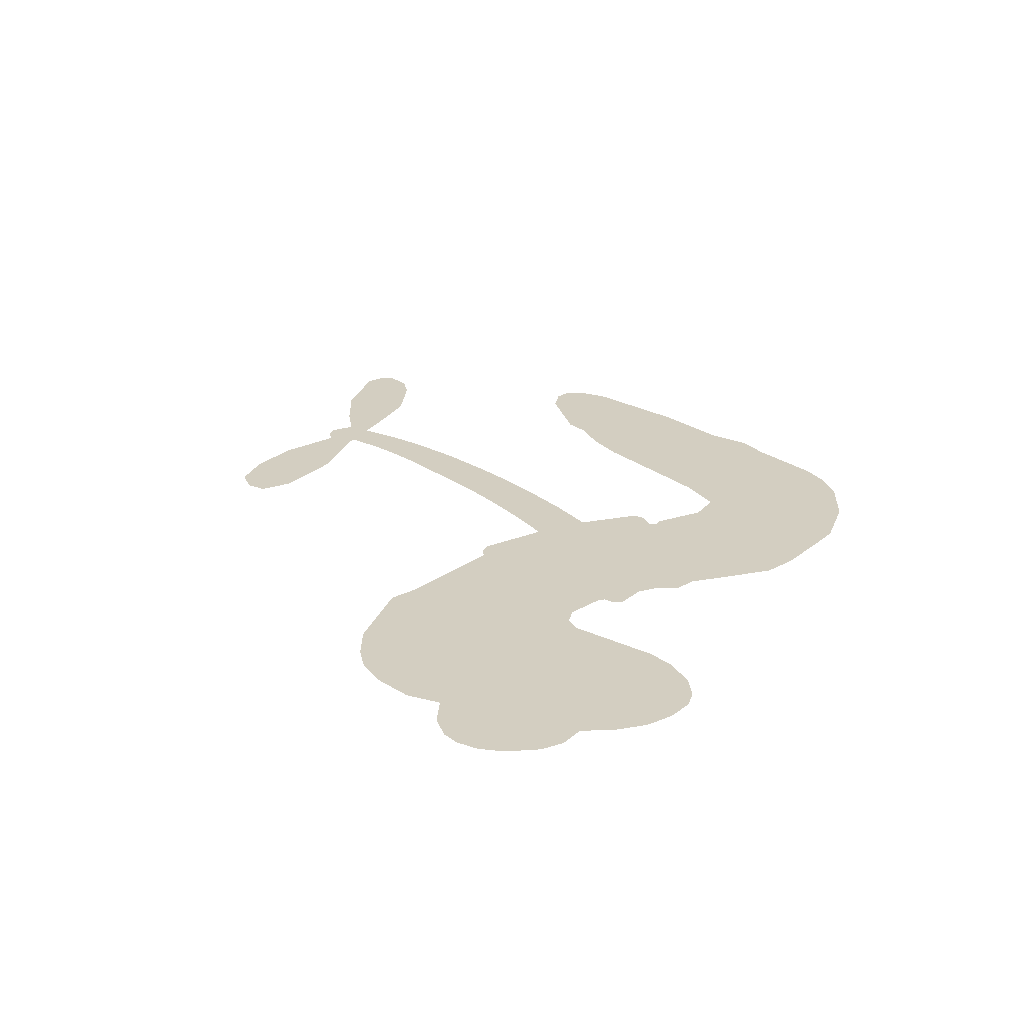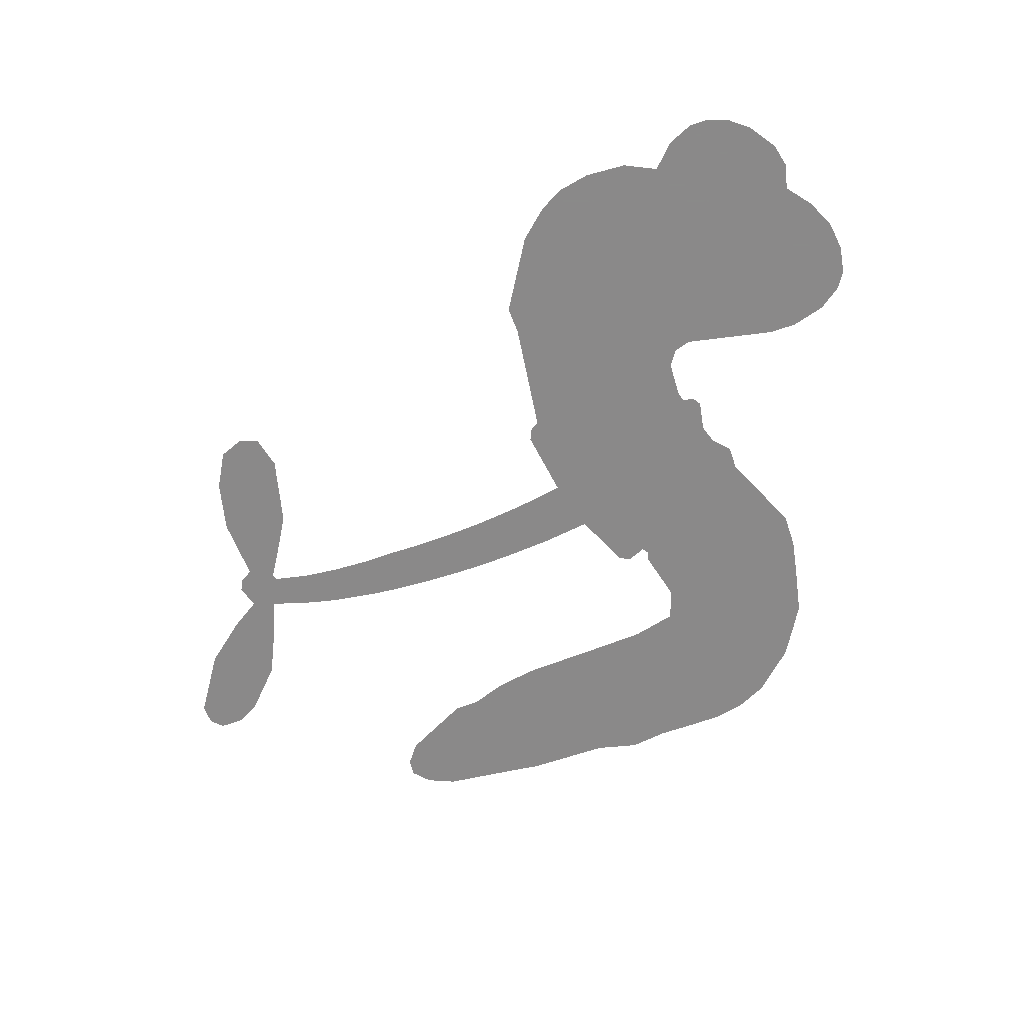
<metadata>
{"format":"obj","ext":"obj","renderer":"f3d","projection":"perspective","resolution":1024,"background":"white","views":[{"elev":25.0,"azim":-128.9,"up":"+Z"},{"elev":-63.3,"azim":-158.6,"up":"+Z"}]}
</metadata>
<code>
v -450 47.81 0
v -448 52.62 0
v -444.9 56.78 0
v -446 60.85 0
v -445.3 64.53 0
v -442.4 69.13 0
v -439.3 71.77 0
v -436 73.06 0
v -433 73.14 0
v -429.1 71.61 0
v -425.3 68.1 0
v -420.4 70.74 0
v -413.8 71.42 0
v -408.6 70.6 0
v -404.7 68.61 0
v -399.9 64.7 0
v -392.5 53.57 0
v -392.5 49.14 0
v -389.4 31.41 0
v -387.8 30.41 0
v -387 28.74 0
v -388.2 17.78 0
v -354.5 16.41 0
v -332 19.22 0
v -331.5 20.07 0
v -338.4 30.39 0
v -341.6 41.34 0
v -340.6 46.63 0
v -337.4 47.76 0
v -333.6 46.43 0
v -330.1 40.86 0
v -327.8 32.71 0
v -327.8 22.47 0
v -325.7 21.3 0
v -324.7 19.55 0
v -325.6 15.88 0
v -320.5 12.87 0
v -313.5 7.601 0
v -306.6 -1.926 0
v -306.6 -5.118 0
v -308.3 -6.947 0
v -312.4 -7.053 0
v -316.1 -5.123 0
v -322.6 1.222 0
v -329.1 14.54 0
v -390.2 8.911 0
v -393.9 -0.3516 0
v -395.7 -1.1 0
v -398.5 -0.05131 0
v -399.1 -1.069 0
v -398.7 -2.275 0
v -400.4 -10.63 0
v -398.6 -15.58 0
v -391.4 -17.03 0
v -369.5 -17.29 0
v -362.7 -18.19 0
v -356.8 -20.01 0
v -352.9 -19.97 0
v -341.9 -25.08 0
v -339.3 -28.22 0
v -338.9 -30.94 0
v -341.2 -33.67 0
v -345.6 -35.75 0
v -362.4 -38.36 0
v -375.6 -38.87 0
v -382.2 -40.76 0
v -388.5 -40.18 0
v -399.9 -40.43 0
v -404.5 -39.62 0
v -409.7 -37.37 0
v -416.5 -31.37 0
v -421.9 -22.9 0
v -425.2 -9.09 0
v -425.4 -3.61 0
v -420.1 9.75 0
v -420.3 13.6 0
v -417.9 16.43 0
v -417.1 19.48 0
v -418.1 24.19 0
v -417.3 25.54 0
v -415.6 25.94 0
v -415.2 27.23 0
v -415.6 33.12 0
v -417.4 35.53 0
v -420.2 36.25 0
v -434.3 32.69 0
v -438.6 32.51 0
v -444.1 33.82 0
v -447.7 36.28 0
v -449.5 38.84 0
v -450.4 43.2 0
v -359.4 8.308 0
v -330.3 18.69 0
v -413.1 25.79 0
v -400.7 0.5817 0
v -399.5 -6.473 0
v -416 23.82 0
v -390.2 28.32 0
v -392.1 4.294 0
v -344.1 10.27 0
v -329.4 20.82 0
v -336.5 12 0
v -332.8 13.22 0
v -417.6 21.84 0
v -398.8 2.724 0
v -335 25.25 0
v -327.5 18.7 0
v -331.5 23.91 0
v -342.7 -30.06 0
v -310.2 -3.505 0
v -411.6 30.15 0
v -401.1 -2.491 0
v -414.8 21.23 0
v -444.1 40.71 0
v -434.4 67.85 0
v -417.5 40.74 0
v -387.6 23.25 0
v -395.9 1.901 0
v -343 17.01 0
v -337.4 17.83 0
v -403.6 4.8 0
v -395.3 31.27 0
v -413.3 16.82 0
v -412.3 37.52 0
v -396.2 6.504 0
v -332 16.16 0
v -406.5 -0.2552 0
v -335.2 15.33 0
v -338.7 14.65 0
v -415.5 11.99 0
v -354.8 -27 0
v -326 7.591 0
v -337.6 43.32 0
v -327.8 27.57 0
v -310 2.847 0
v -439.1 61.45 0
v -340.3 11.01 0
v -354.8 -23.21 0
v -325.6 11.81 0
v -361.5 -25.22 0
v -347.4 -22.51 0
v -350.9 -25.08 0
v -410.1 62.68 0
v -400.9 -32.28 0
v -446 45.13 0
v -436.8 39.68 0
v -438.5 67.71 0
v -404.6 25.29 0
v -406.8 -7.443 0
v -340 35.87 0
v -331.9 28.04 0
v -442.4 59.61 0
v -438.7 53.76 0
v -439.2 57.59 0
v -432.1 56.55 0
v -435.3 59.49 0
v -354 -37 0
v -346.6 -27.24 0
v -408.2 66.42 0
v -400.4 51.32 0
v -401.6 -36.48 0
v -436.6 35.81 0
v -427.2 34.47 0
v -440.8 37.57 0
v -408.8 26.74 0
v -403 -8.044 0
v -406 -13.63 0
v -435.7 55.88 0
v -433.4 49.57 0
v -429.3 62.69 0
v -435.5 63.75 0
v -413.1 66.56 0
v -404.8 62.29 0
v -396.1 51.34 0
v -394.2 -40.37 0
v -406.1 -33.45 0
v -410 22.01 0
v -404.1 33.41 0
v -431.8 60.09 0
v -426.7 57.79 0
v -396.2 59.13 0
v -411.8 33.85 0
v -398.1 -34.93 0
v -394.3 -28.98 0
v -407.4 30.73 0
v -398.3 55.21 0
v -391 40.27 0
v -408.3 35.21 0
v -401.1 59.16 0
v -406.2 43.38 0
v -398.2 43.82 0
v -408.4 39.59 0
v -396.1 47.29 0
v -402.8 38.88 0
v -412.4 44.49 0
v -391.7 44.7 0
v -411.6 41.02 0
v -394.7 41.91 0
v -398.4 39.31 0
v -394.4 37.57 0
v -397.9 34.87 0
v -390.2 35.84 0
v -400.2 30.48 0
v -393.3 34.2 0
v -415.5 38.18 0
v -403.8 1.597 0
v -406.9 3.295 0
v -407.9 9.825 0
v -413.1 0.5112 0
v -333.7 42.46 0
v -336.6 38.87 0
v -335.5 34.21 0
v -439.7 45.24 0
v -440.3 41.41 0
v -396.5 21.35 0
v -443.2 52.3 0
v -424.5 41.78 0
v -402.1 -14.22 0
v -405 -20.91 0
v -401.7 -18.36 0
v -405.2 -17.23 0
v -411.8 -16.91 0
v -408.6 -19.17 0
v -399.4 -24.64 0
v -414 -23.94 0
v -401.6 -21.89 0
v -404.8 -26.66 0
v -396.9 -20.24 0
v -412 -20.76 0
v -423.6 -15.99 0
v -409.3 -24.87 0
v -429.7 67.17 0
v -432.2 64.72 0
v -416.8 68.52 0
v -420.9 65.9 0
v -416.9 64.03 0
v -421.2 59.97 0
v -402.3 66.65 0
v -405.2 65.5 0
v -406.3 -36.75 0
v -411.3 -32.31 0
v -428.3 52.22 0
v -398.1 61.91 0
v -408 54.65 0
v -411.1 12.89 0
v -412.5 8.232 0
v -404.3 16.72 0
v -408.8 16.69 0
v -406.6 13.5 0
v -402.5 9.992 0
v -417.9 -5.941 0
v -334.7 30.57 0
v -331.7 33.17 0
v -329 36.78 0
v -332.7 37.91 0
v -442.8 43.88 0
v -442.8 48.1 0
v -438.7 49.44 0
v -391.8 20.89 0
v -397 26.44 0
v -441.8 55.42 0
v -421.2 39.88 0
v -420.4 44.92 0
v -423.7 35.36 0
v -431.5 37.96 0
v -426.3 38.3 0
v -429.2 42.04 0
v -426.5 46.94 0
v -404.1 -30.35 0
v -400.7 -28.36 0
v -408.3 -29.09 0
v -412.5 -28.09 0
v -394.8 -24.34 0
v -380.5 -17.19 0
v -393 -20.72 0
v -390.4 -24.15 0
v -386 -17.12 0
v -389.8 -28.64 0
v -391.9 -32.46 0
v -382.6 -25.01 0
v -389.2 -20.29 0
v -395.5 -32.39 0
v -390 -36.25 0
v -386.7 -25.78 0
v -385 -21.45 0
v -385 -36.58 0
v -381.1 -21.22 0
v -383.8 -30.86 0
v -375.3 -25.68 0
v -387.7 -32.15 0
v -375 -17.24 0
v -378.8 -24.3 0
v -380.1 -28.49 0
v -375.7 -21.45 0
v -379.1 -34.22 0
v -370.2 -22.99 0
v -395 -16.29 0
v -424.9 63.56 0
v -429 55.44 0
v -431.6 53.15 0
v -425.7 54.5 0
v -423.2 57.04 0
v -424.5 50.54 0
v -417 54.9 0
v -422.1 53.44 0
v -420.2 49.4 0
v -416.3 46.9 0
v -415.7 43.57 0
v -411.6 50.17 0
v -416.4 50.92 0
v -405.2 57.97 0
v -409.3 58.6 0
v -403.8 53.91 0
v -414.2 59.75 0
v -412.5 55.35 0
v -406.7 49.9 0
v -409.3 6.258 0
v -412.7 4.367 0
v -422.8 3.087 0
v -416.9 6.406 0
v -421.4 6.429 0
v -419.2 3.584 0
v -420.4 -1.47 0
v -405.2 7.8 0
v -400.2 6.83 0
v -397.8 10.97 0
v -422.1 -6.177 0
v -416.4 -18.57 0
v -446.5 49.15 0
v -391.1 24.64 0
v -401 26.64 0
v -403.8 29.21 0
v -401.3 21.83 0
v -393.8 28.02 0
v -430.8 33.58 0
v -423.8 45.05 0
v -429.8 48.79 0
v -432.5 45.14 0
v -436.1 46.59 0
v -381.3 -37.2 0
v -375.7 -30.61 0
v -424.5 60.26 0
v -417.7 60.58 0
v -409.3 46.94 0
v -416.4 -2.028 0
v -412.2 -5.907 0
v -424.1 -0.26 0
v -394 9.745 0
v -391.2 13.81 0
v -400.9 14.01 0
v -396 15.84 0
v -394.5 24.15 0
v -405.6 20.96 0
v -433.3 41.37 0
v -374.9 -34.72 0
v -369 -38.6 0
v -368.4 -31.19 0
v -372.3 -38.73 0
v -370.8 -34.84 0
v -366.5 -35.05 0
v -372.1 -31.37 0
v -370.4 -27.35 0
v -362.8 -30.76 0
v -366.2 -25.2 0
v -363.8 -22.01 0
v -360.1 -21.79 0
v -366.1 -17.74 0
v -374.7 7.892 0
v -371.4 16.17 0
v -392.6 17.26 0
v -399.7 17.98 0
v -362.8 -34.56 0
v -357.5 -32.61 0
v -358.2 -37.65 0
v -350.8 -30.23 0
v -367.2 -21.11 0
v -382.5 8.186 0
v -354.4 -30.66 0
v -349.8 -36.37 0
v -352.3 -33.6 0
v -348.2 -32.96 0
v -379.9 16.75 0
v -387.9 14.45 0
v -384.1 17.19 0
v -314.3 -0.2421 0
v -313.9 3.691 0
v -319.4 6.283 0
v -319.3 -1.957 0
v -317.9 2.066 0
v -441.3 64.83 0
v -404.9 -3.872 0
v -408.9 -3.498 0
v -402.2 42.89 0
v -401.1 47.06 0
v -401.4 35.66 0
v -419.3 -27.15 0
v -418 -23.32 0
v -372.3 -19.83 0
v -419.7 -11.61 0
v -415.5 -13.76 0
v -410.7 -11.75 0
v -416.2 -9.66 0
v -407.5 -10.72 0
v -412.9 -9.232 0
v -365.7 -28.77 0
v -358.8 -28.52 0
v -357.9 -25.03 0
v -382.4 12.8 0
v -386.3 8.55 0
v -378.5 10.54 0
v -375.6 16.41 0
v -367.1 7.921 0
v -374.4 12.2 0
v -370.9 7.861 0
v -363 16.07 0
v -369.1 12.13 0
v -364.4 11.69 0
v -367.2 16.07 0
v -363.2 8.072 0
v -317 10.23 0
v -322.2 9.213 0
v -324.3 4.397 0
v -404.7 46.77 0
v -424.4 -12.54 0
v -419.6 -15.84 0
v -422.8 -19.45 0
v -419.4 -20.11 0
v -385.7 11.82 0
v -348.7 16.55 0
v -345.6 13.92 0
v -351.8 9.032 0
v -347.9 9.56 0
v -350.4 12.81 0
v -354.6 12.18 0
v -358.7 16.17 0
v -360.3 12.31 0
v -393.7 -35.66 0
v -397.1 -38.29 0
f 112 206 391
f 186 160 174
f 75 130 76
f 203 122 201
f 105 121 206
f 45 107 93
f 51 50 112
f 123 78 77
f 89 88 114
f 125 118 99
f 1 91 145
f 162 164 87
f 25 108 106
f 43 42 110
f 80 79 97
f 126 93 24
f 58 138 142
f 179 299 180
f 128 129 102
f 105 125 325
f 52 166 167
f 143 159 172
f 240 176 70
f 142 138 131
f 176 240 161
f 223 231 219
f 59 158 109
f 95 112 50
f 117 21 98
f 113 94 97
f 97 104 113
f 104 78 113
f 349 383 22
f 166 112 391
f 105 95 49
f 74 73 327
f 51 112 96
f 82 94 111
f 107 34 101
f 52 218 53
f 323 345 322
f 203 260 122
f 90 89 114
f 167 221 218
f 145 256 257
f 91 90 114
f 298 232 170
f 98 19 334
f 282 183 437
f 77 76 130
f 4 3 152
f 152 5 4
f 56 365 366
f 45 126 103
f 115 9 8
f 8 7 147
f 45 139 36
f 106 151 252
f 147 7 6
f 381 158 375
f 114 145 91
f 246 208 245
f 136 154 156
f 10 9 115
f 19 122 334
f 205 83 124
f 17 174 18
f 84 205 116
f 165 111 94
f 182 83 111
f 162 146 164
f 239 15 159
f 206 207 127
f 129 137 102
f 236 234 235
f 350 250 326
f 172 159 14
f 180 302 342
f 126 45 93
f 322 318 320
f 239 238 15
f 211 150 212
f 5 152 390
f 136 152 154
f 25 93 101
f 31 30 210
f 107 45 36
f 124 192 197
f 161 183 144
f 119 430 137
f 120 119 129
f 296 364 376
f 359 361 355
f 287 274 285
f 363 373 406
f 276 285 281
f 50 49 95
f 53 218 220
f 275 54 297
f 49 48 118
f 126 128 103
f 274 287 294
f 58 57 138
f 78 123 113
f 407 406 131
f 118 105 49
f 375 158 142
f 68 161 69
f 61 109 62
f 421 139 132
f 109 60 59
f 166 52 96
f 423 394 160
f 60 109 61
f 348 349 351
f 85 84 116
f 141 58 142
f 162 87 86
f 43 110 385
f 134 32 151
f 386 385 135
f 110 42 41
f 110 135 385
f 102 103 128
f 57 366 407
f 40 110 41
f 40 39 110
f 421 387 420
f 119 137 129
f 141 158 59
f 37 36 139
f 105 206 95
f 47 118 48
f 94 81 97
f 95 206 112
f 430 433 432
f 432 100 430
f 413 416 369
f 82 81 94
f 177 165 94
f 98 20 19
f 98 21 20
f 97 79 104
f 63 62 109
f 108 151 106
f 117 330 259
f 210 133 211
f 93 107 101
f 83 82 111
f 259 22 117
f 348 99 46
f 47 99 118
f 24 93 25
f 132 139 45
f 35 34 107
f 126 24 128
f 101 34 33
f 118 125 105
f 130 123 77
f 115 8 147
f 128 24 120
f 108 101 33
f 27 133 28
f 108 33 134
f 255 253 254
f 185 111 165
f 28 133 29
f 133 30 29
f 129 128 120
f 110 39 135
f 159 15 14
f 145 114 256
f 193 160 394
f 101 108 25
f 389 388 385
f 36 35 107
f 168 154 153
f 81 80 97
f 372 373 363
f 151 108 134
f 214 114 164
f 145 257 329
f 163 265 335
f 179 233 171
f 390 6 5
f 147 390 171
f 113 123 177
f 177 123 248
f 209 346 392
f 397 396 225
f 261 154 152
f 27 150 211
f 253 252 151
f 152 136 390
f 3 2 216
f 168 169 300
f 261 152 3
f 168 156 154
f 261 153 154
f 234 236 172
f 179 156 155
f 147 171 115
f 64 374 372
f 375 380 381
f 141 142 158
f 142 131 375
f 172 14 13
f 143 173 239
f 308 205 197
f 196 198 187
f 283 175 67
f 161 144 176
f 264 266 163
f 214 146 213
f 85 262 264
f 262 85 116
f 114 88 164
f 87 164 88
f 177 94 113
f 332 148 331
f 112 166 96
f 166 149 403
f 346 209 345
f 223 219 221
f 169 168 153
f 155 156 168
f 265 162 86
f 162 265 146
f 179 180 170
f 11 10 232
f 136 156 171
f 171 156 179
f 12 234 13
f 172 13 234
f 173 311 189
f 189 311 313
f 16 173 189
f 200 198 199
f 288 280 284
f 183 282 144
f 270 184 224
f 70 176 241
f 245 248 123
f 148 165 177
f 188 194 192
f 188 182 185
f 179 155 299
f 179 170 233
f 299 300 242
f 301 302 180
f 188 192 124
f 17 181 186
f 83 182 124
f 438 161 68
f 437 283 279
f 288 290 286
f 220 226 228
f 332 165 148
f 188 185 178
f 17 186 174
f 189 186 181
f 174 193 18
f 185 182 111
f 202 187 200
f 182 188 124
f 16 189 243
f 311 173 312
f 189 313 186
f 194 190 192
f 18 193 196
f 194 188 178
f 190 195 197
f 160 193 174
f 198 196 193
f 122 204 201
f 393 194 199
f 160 313 316
f 304 314 343
f 190 197 192
f 198 193 191
f 197 195 308
f 199 191 393
f 198 191 199
f 395 194 178
f 198 200 187
f 201 200 199
f 204 19 202
f 395 199 194
f 201 395 203
f 332 178 185
f 204 202 200
f 260 331 333
f 201 204 200
f 19 204 122
f 83 205 84
f 197 205 124
f 207 206 121
f 206 127 391
f 324 317 207
f 130 320 246
f 250 350 249
f 123 130 245
f 127 207 209
f 207 121 324
f 30 133 210
f 133 27 211
f 150 26 212
f 210 211 255
f 252 212 26
f 253 255 212
f 146 354 339
f 258 153 216
f 146 214 164
f 256 214 213
f 353 247 333
f 348 46 349
f 2 1 329
f 216 257 258
f 307 263 308
f 354 267 338
f 52 167 218
f 221 220 218
f 221 167 223
f 269 270 227
f 219 226 220
f 53 220 228
f 167 222 223
f 219 220 221
f 402 400 404
f 328 225 229
f 222 229 223
f 269 227 271
f 226 227 224
f 224 273 228
f 397 72 396
f 71 70 241
f 227 226 219
f 226 224 228
f 223 229 231
f 144 269 176
f 273 224 184
f 297 53 228
f 399 251 327
f 231 229 225
f 400 402 399
f 426 427 425
f 71 241 272
f 219 231 227
f 10 115 232
f 233 115 171
f 170 232 233
f 115 233 232
f 11 235 12
f 234 12 235
f 11 232 298
f 236 143 172
f 235 11 298
f 235 237 343
f 299 301 180
f 237 302 304
f 143 239 159
f 173 16 238
f 173 238 239
f 70 69 240
f 161 240 69
f 176 269 271
f 271 231 272
f 338 268 337
f 262 263 217
f 314 312 143
f 189 181 243
f 316 313 244
f 246 245 130
f 249 248 245
f 319 322 321
f 318 207 317
f 250 249 208
f 215 260 333
f 249 245 208
f 248 247 353
f 250 208 324
f 247 248 249
f 325 250 324
f 325 326 250
f 230 399 424
f 400 222 401
f 106 252 26
f 253 151 32
f 255 254 31
f 212 252 253
f 210 255 31
f 253 32 254
f 212 255 211
f 214 256 114
f 257 256 213
f 257 213 258
f 216 2 329
f 339 258 213
f 169 153 258
f 330 117 98
f 326 351 350
f 331 260 203
f 259 330 352
f 3 216 261
f 153 261 216
f 263 262 116
f 266 264 262
f 310 304 305
f 301 242 303
f 265 266 267
f 266 262 217
f 267 266 217
f 265 163 266
f 268 267 217
f 268 338 267
f 263 336 217
f 268 303 337
f 270 269 144
f 227 231 271
f 270 144 282
f 227 270 224
f 272 231 225
f 176 271 241
f 272 225 396
f 241 271 272
f 184 278 276
f 228 273 275
f 276 284 285
f 285 274 277
f 273 276 275
f 284 276 278
f 184 276 273
f 54 275 281
f 175 283 437
f 276 281 275
f 279 184 282
f 278 184 279
f 437 279 282
f 290 288 284
f 376 398 296
f 277 54 281
f 282 184 270
f 438 183 161
f 66 286 67
f 67 286 283
f 279 290 278
f 284 280 285
f 285 280 287
f 277 281 285
f 340 65 295
f 278 290 284
f 292 287 280
f 294 287 292
f 340 286 66
f 341 293 295
f 292 280 293
f 358 359 355
f 279 283 290
f 286 290 283
f 293 280 288
f 291 294 398
f 294 292 289
f 295 293 288
f 289 292 293
f 294 289 296
f 294 291 274
f 340 288 286
f 293 341 289
f 361 362 341
f 365 376 364
f 342 170 180
f 275 297 228
f 237 235 298
f 300 299 155
f 301 299 242
f 168 300 155
f 337 300 169
f 242 337 303
f 342 302 237
f 305 301 303
f 311 312 244
f 336 303 268
f 307 310 306
f 301 305 302
f 305 303 306
f 303 336 306
f 304 302 305
f 307 306 263
f 305 306 310
f 308 263 116
f 307 195 309
f 308 116 205
f 195 307 308
f 309 344 316
f 309 244 315
f 307 309 310
f 315 310 309
f 312 173 143
f 313 311 244
f 314 143 236
f 315 312 314
f 244 309 316
f 186 313 160
f 343 314 236
f 315 314 304
f 315 304 310
f 244 312 315
f 344 309 195
f 393 394 423
f 208 246 317
f 318 317 246
f 75 320 130
f 207 318 209
f 323 251 345
f 320 318 246
f 320 321 322
f 322 319 323
f 320 75 321
f 318 322 209
f 347 74 323
f 327 323 74
f 317 324 208
f 325 324 121
f 105 325 121
f 326 325 125
f 348 326 125
f 350 247 249
f 230 425 399
f 323 327 251
f 427 397 328
f 73 399 327
f 145 329 1
f 216 329 257
f 334 330 98
f 215 352 260
f 332 331 203
f 331 148 333
f 178 332 203
f 332 185 165
f 353 333 148
f 371 247 350
f 122 260 334
f 334 260 352
f 336 263 306
f 265 86 335
f 268 217 336
f 300 337 242
f 337 169 338
f 169 258 339
f 265 354 146
f 146 339 213
f 169 339 338
f 65 340 66
f 288 340 295
f 65 355 295
f 341 295 355
f 237 298 342
f 170 342 298
f 235 343 236
f 304 343 237
f 195 190 344
f 423 344 190
f 346 345 251
f 322 345 209
f 399 425 400
f 391 392 149
f 99 348 125
f 323 319 347
f 413 410 368
f 259 370 22
f 215 351 370
f 326 348 351
f 371 333 247
f 370 351 349
f 371 215 333
f 259 352 215
f 334 352 330
f 148 177 353
f 248 353 177
f 267 354 265
f 339 354 338
f 360 363 357
f 289 341 362
f 357 359 360
f 358 356 359
f 364 140 365
f 360 359 356
f 355 65 358
f 361 359 357
f 356 64 360
f 364 405 140
f 361 357 362
f 355 361 341
f 357 363 405
f 289 362 296
f 360 64 372
f 374 157 373
f 296 362 364
f 362 357 405
f 366 365 140
f 398 376 55
f 366 140 407
f 56 366 57
f 417 415 418
f 365 56 367
f 428 384 383
f 22 370 349
f 215 370 259
f 350 351 371
f 215 371 351
f 373 157 380
f 363 360 372
f 378 375 131
f 373 378 406
f 372 374 373
f 381 380 379
f 365 367 376
f 55 376 367
f 377 410 408
f 46 383 349
f 406 378 131
f 373 380 378
f 63 381 379
f 380 375 378
f 157 379 380
f 63 109 381
f 158 381 109
f 408 382 384
f 22 383 384
f 386 135 38
f 377 408 428
f 428 46 409
f 385 386 389
f 387 386 38
f 389 44 388
f 421 420 37
f 422 44 387
f 386 387 389
f 43 385 388
f 44 389 387
f 171 390 136
f 6 390 147
f 392 391 127
f 166 391 149
f 209 392 127
f 149 392 346
f 394 393 191
f 190 194 393
f 193 394 191
f 423 160 316
f 203 395 178
f 199 395 201
f 272 396 71
f 222 328 229
f 328 397 225
f 291 398 55
f 294 296 398
f 400 328 222
f 401 222 167
f 399 402 251
f 167 403 401
f 404 149 346
f 404 400 401
f 346 251 402
f 166 403 167
f 404 403 149
f 404 401 403
f 346 402 404
f 140 405 363
f 362 405 364
f 407 131 138
f 363 406 140
f 407 138 57
f 140 406 407
f 410 377 368
f 413 411 410
f 428 408 384
f 382 408 410
f 413 414 416
f 382 410 411
f 369 411 413
f 416 414 412
f 436 434 435
f 413 368 414
f 417 416 412
f 92 436 419
f 418 369 416
f 417 419 436
f 139 421 37
f 417 418 416
f 417 412 419
f 387 38 420
f 422 421 132
f 344 423 316
f 421 422 387
f 393 423 190
f 72 397 427
f 399 73 424
f 400 425 328
f 425 427 328
f 425 230 426
f 72 427 426
f 46 428 383
f 377 428 409
f 119 429 430
f 137 430 100
f 432 433 431
f 429 23 433
f 434 431 433
f 433 430 429
f 434 433 23
f 415 417 436
f 92 431 434
f 434 436 92
f 434 23 435
f 415 436 435
f 437 183 438
f 68 175 438
f 437 438 175

</code>
